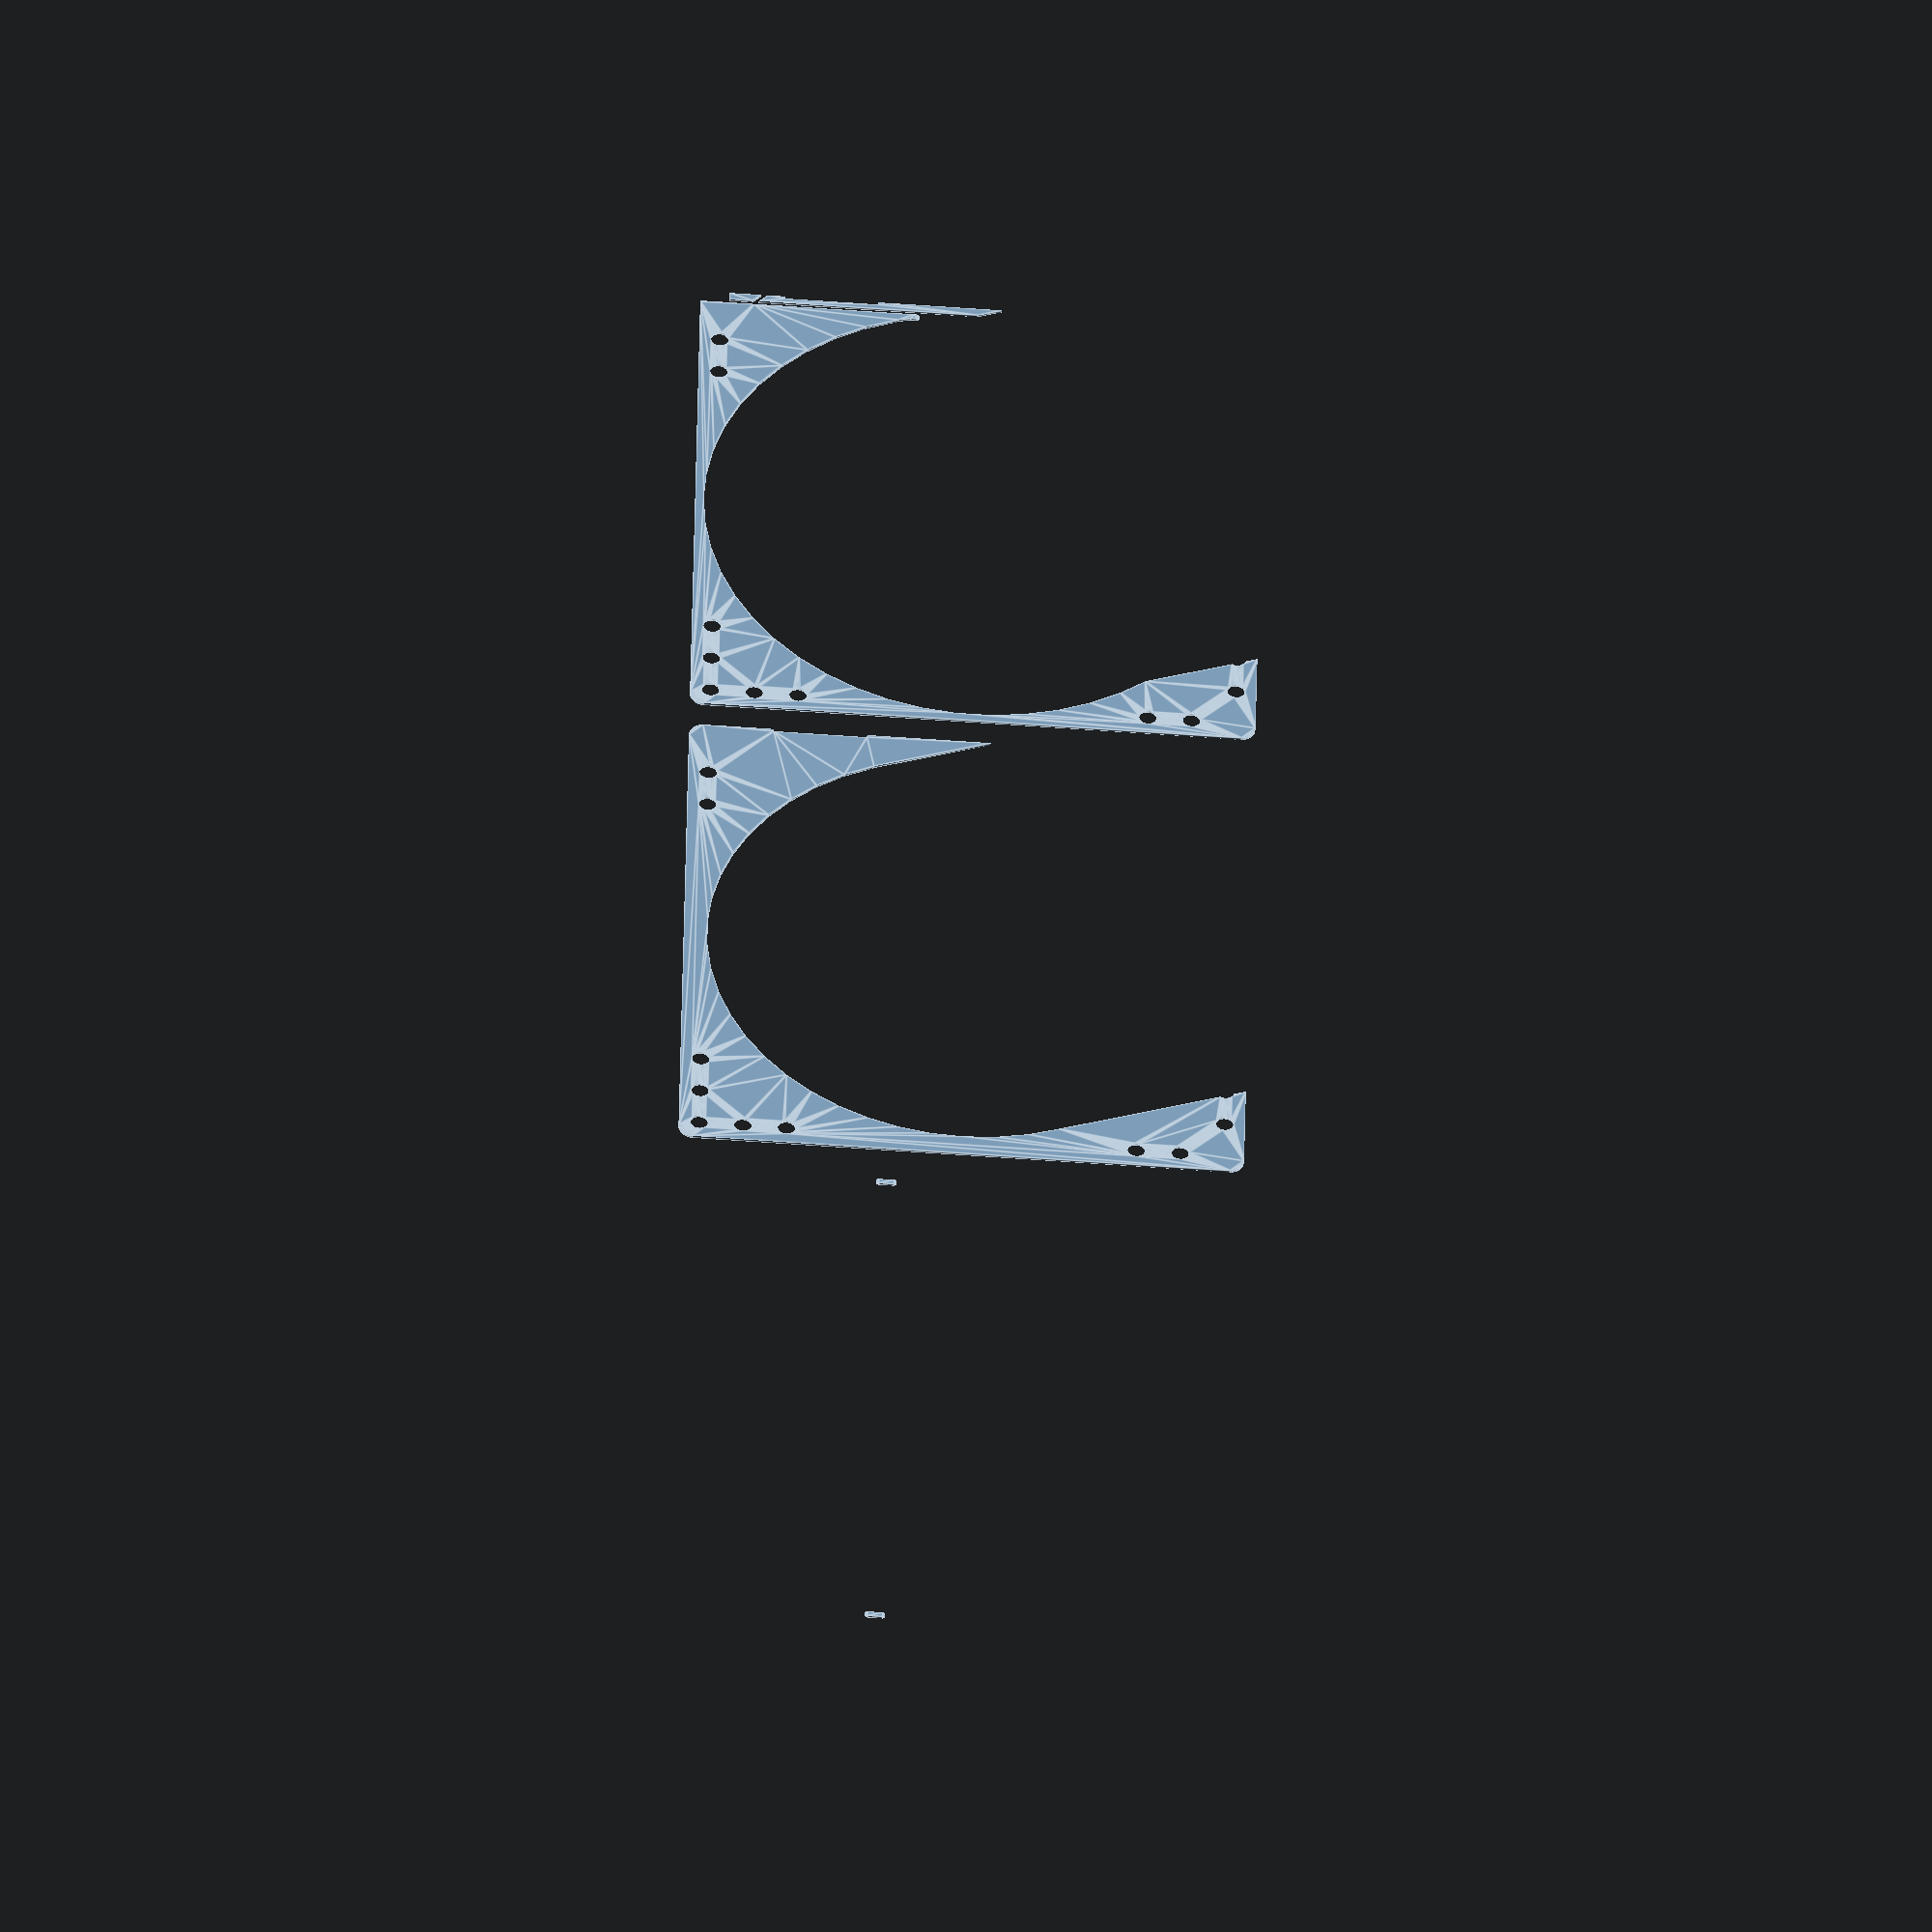
<openscad>
$fn = 50;


union() {
	translate(v = [0, 0, 0]) {
		projection() {
			intersection() {
				translate(v = [-500, -500, -5.5000000000]) {
					cube(size = [1000, 1000, 0.1000000000]);
				}
				union() {
					difference() {
						union() {
							hull() {
								translate(v = [-92.0000000000, 92.0000000000, 0]) {
									cylinder(h = 14, r = 5);
								}
								translate(v = [92.0000000000, 92.0000000000, 0]) {
									cylinder(h = 14, r = 5);
								}
								translate(v = [-92.0000000000, -92.0000000000, 0]) {
									cylinder(h = 14, r = 5);
								}
								translate(v = [92.0000000000, -92.0000000000, 0]) {
									cylinder(h = 14, r = 5);
								}
							}
							translate(v = [-97.0000000000, 91.0000000000, 0]) {
								cube(size = [6, 6, 14]);
							}
						}
						union() {
							translate(v = [-97.5000000000, -90.0000000000, -250.0000000000]) {
								rotate(a = [0, 0, 0]) {
									difference() {
										union() {
											hull() {
												translate(v = [7.5000000000, 0, 0]) {
													cylinder(h = 250, r = 3.0000000000, r1 = 3.0000000000, r2 = 3.0000000000);
												}
												translate(v = [-7.5000000000, 0, 0]) {
													cylinder(h = 250, r = 3.0000000000, r1 = 3.0000000000, r2 = 3.0000000000);
												}
											}
										}
										union();
									}
								}
							}
							translate(v = [-97.5000000000, 90.0000000000, -250.0000000000]) {
								rotate(a = [0, 0, 0]) {
									difference() {
										union() {
											hull() {
												translate(v = [7.5000000000, 0, 0]) {
													cylinder(h = 250, r = 3.0000000000, r1 = 3.0000000000, r2 = 3.0000000000);
												}
												translate(v = [-7.5000000000, 0, 0]) {
													cylinder(h = 250, r = 3.0000000000, r1 = 3.0000000000, r2 = 3.0000000000);
												}
											}
										}
										union();
									}
								}
							}
							translate(v = [-46.9846310393, 17.1010071663, -7.6000000000]) {
								rotate(a = [0, 0, 0]) {
									difference() {
										union() {
											rotate(a = [0, 0, -20]) {
												hull() {
													translate(v = [50.0000000000, 0, 0]) {
														rotate(a = [0, 0, -20]) {
															cylinder(h = 16.4000000000, r = 89.0000000000, r1 = 89.0000000000, r2 = 89.0000000000);
														}
													}
													translate(v = [-50.0000000000, 0, 0]) {
														rotate(a = [0, 0, -20]) {
															cylinder(h = 16.4000000000, r = 89.0000000000, r1 = 89.0000000000, r2 = 89.0000000000);
														}
													}
												}
											}
										}
										union();
									}
								}
							}
							translate(v = [36.0000000000, 96.0000000000, 0.5000000000]) {
								cube(size = [32, 1, 13.0000000000]);
							}
							translate(v = [90.0000000000, -90.0000000000, 0]) {
								cylinder(h = 100, r = 3.0000000000);
							}
							translate(v = [-75.0000000000, -90.0000000000, 0]) {
								cylinder(h = 100, r = 3.0000000000);
							}
							translate(v = [-90.0000000000, -75.0000000000, 0]) {
								cylinder(h = 100, r = 3.0000000000);
							}
							translate(v = [75.0000000000, -90.0000000000, 0]) {
								cylinder(h = 100, r = 3.0000000000);
							}
							translate(v = [90.0000000000, -75.0000000000, 0]) {
								cylinder(h = 100, r = 3.0000000000);
							}
							translate(v = [-75.0000000000, 90.0000000000, 0]) {
								cylinder(h = 100, r = 3.0000000000);
							}
							translate(v = [-90.0000000000, 75.0000000000, 0]) {
								cylinder(h = 100, r = 3.0000000000);
							}
							translate(v = [90.0000000000, 75.0000000000, 0]) {
								cylinder(h = 100, r = 3.0000000000);
							}
							translate(v = [-60.0000000000, -90.0000000000, 0]) {
								cylinder(h = 100, r = 3.0000000000);
							}
							translate(v = [-90.0000000000, -60.0000000000, 0]) {
								cylinder(h = 100, r = 3.0000000000);
							}
							translate(v = [60.0000000000, -90.0000000000, 0]) {
								cylinder(h = 100, r = 3.0000000000);
							}
							translate(v = [90.0000000000, -60.0000000000, 0]) {
								cylinder(h = 100, r = 3.0000000000);
							}
							translate(v = [-60.0000000000, 90.0000000000, 0]) {
								cylinder(h = 100, r = 3.0000000000);
							}
							translate(v = [-90.0000000000, 60.0000000000, 0]) {
								cylinder(h = 100, r = 3.0000000000);
							}
							translate(v = [90.0000000000, 60.0000000000, 0]) {
								cylinder(h = 100, r = 3.0000000000);
							}
							translate(v = [0, 0, 0.6000000000]) {
								cylinder(h = 16.4000000000, r = 94.0000000000);
							}
							translate(v = [0, 0, -7.0000000000]) {
								cylinder(h = 14, r = 15.0000000000);
							}
							translate(v = [0.0000000000, 92.5000000000, 0.6000000000]) {
								cube(size = [97.0000000000, 1.5000000000, 16.4000000000]);
							}
							translate(v = [87.0000000000, 92.5000000000, 0.6000000000]) {
								cube(size = [10, 4.5000000000, 16.4000000000]);
							}
							translate(v = [76.0000000000, 92.5000000000, 12.5000000000]) {
								cube(size = [21, 4.5000000000, 1.5000000000]);
							}
							translate(v = [73.2500000000, 97.7500000000, 0.6000000000]) {
								rotate(a = [0, 0, -45]) {
									cube(size = [7.5000000000, 1.5000000000, 16.4000000000]);
								}
							}
							translate(v = [16.0610000000, 90.5000000000, 0.6000000000]) {
								cube(size = [7.5000000000, 2, 13.4000000000]);
							}
						}
					}
					union() {
						translate(v = [25.3110000000, 91.5000000000, -7.0000000000]) {
							rotate(a = [0, 0, 0]) {
								difference() {
									union() {
										hull() {
											translate(v = [2.5000000000, 0, 0]) {
												cylinder(h = 14, r = 1.0000000000, r1 = 1.0000000000, r2 = 1.0000000000);
											}
											translate(v = [-2.5000000000, 0, 0]) {
												cylinder(h = 14, r = 1.0000000000, r1 = 1.0000000000, r2 = 1.0000000000);
											}
										}
									}
									union();
								}
							}
						}
					}
				}
			}
		}
	}
	translate(v = [0, 204, 0]) {
		projection() {
			intersection() {
				translate(v = [-500, -500, -2.5000000000]) {
					cube(size = [1000, 1000, 0.1000000000]);
				}
				union() {
					difference() {
						union() {
							hull() {
								translate(v = [-92.0000000000, 92.0000000000, 0]) {
									cylinder(h = 14, r = 5);
								}
								translate(v = [92.0000000000, 92.0000000000, 0]) {
									cylinder(h = 14, r = 5);
								}
								translate(v = [-92.0000000000, -92.0000000000, 0]) {
									cylinder(h = 14, r = 5);
								}
								translate(v = [92.0000000000, -92.0000000000, 0]) {
									cylinder(h = 14, r = 5);
								}
							}
							translate(v = [-97.0000000000, 91.0000000000, 0]) {
								cube(size = [6, 6, 14]);
							}
						}
						union() {
							translate(v = [-97.5000000000, -90.0000000000, -250.0000000000]) {
								rotate(a = [0, 0, 0]) {
									difference() {
										union() {
											hull() {
												translate(v = [7.5000000000, 0, 0]) {
													cylinder(h = 250, r = 3.0000000000, r1 = 3.0000000000, r2 = 3.0000000000);
												}
												translate(v = [-7.5000000000, 0, 0]) {
													cylinder(h = 250, r = 3.0000000000, r1 = 3.0000000000, r2 = 3.0000000000);
												}
											}
										}
										union();
									}
								}
							}
							translate(v = [-97.5000000000, 90.0000000000, -250.0000000000]) {
								rotate(a = [0, 0, 0]) {
									difference() {
										union() {
											hull() {
												translate(v = [7.5000000000, 0, 0]) {
													cylinder(h = 250, r = 3.0000000000, r1 = 3.0000000000, r2 = 3.0000000000);
												}
												translate(v = [-7.5000000000, 0, 0]) {
													cylinder(h = 250, r = 3.0000000000, r1 = 3.0000000000, r2 = 3.0000000000);
												}
											}
										}
										union();
									}
								}
							}
							translate(v = [-46.9846310393, 17.1010071663, -7.6000000000]) {
								rotate(a = [0, 0, 0]) {
									difference() {
										union() {
											rotate(a = [0, 0, -20]) {
												hull() {
													translate(v = [50.0000000000, 0, 0]) {
														rotate(a = [0, 0, -20]) {
															cylinder(h = 16.4000000000, r = 89.0000000000, r1 = 89.0000000000, r2 = 89.0000000000);
														}
													}
													translate(v = [-50.0000000000, 0, 0]) {
														rotate(a = [0, 0, -20]) {
															cylinder(h = 16.4000000000, r = 89.0000000000, r1 = 89.0000000000, r2 = 89.0000000000);
														}
													}
												}
											}
										}
										union();
									}
								}
							}
							translate(v = [36.0000000000, 96.0000000000, 0.5000000000]) {
								cube(size = [32, 1, 13.0000000000]);
							}
							translate(v = [90.0000000000, -90.0000000000, 0]) {
								cylinder(h = 100, r = 3.0000000000);
							}
							translate(v = [-75.0000000000, -90.0000000000, 0]) {
								cylinder(h = 100, r = 3.0000000000);
							}
							translate(v = [-90.0000000000, -75.0000000000, 0]) {
								cylinder(h = 100, r = 3.0000000000);
							}
							translate(v = [75.0000000000, -90.0000000000, 0]) {
								cylinder(h = 100, r = 3.0000000000);
							}
							translate(v = [90.0000000000, -75.0000000000, 0]) {
								cylinder(h = 100, r = 3.0000000000);
							}
							translate(v = [-75.0000000000, 90.0000000000, 0]) {
								cylinder(h = 100, r = 3.0000000000);
							}
							translate(v = [-90.0000000000, 75.0000000000, 0]) {
								cylinder(h = 100, r = 3.0000000000);
							}
							translate(v = [90.0000000000, 75.0000000000, 0]) {
								cylinder(h = 100, r = 3.0000000000);
							}
							translate(v = [-60.0000000000, -90.0000000000, 0]) {
								cylinder(h = 100, r = 3.0000000000);
							}
							translate(v = [-90.0000000000, -60.0000000000, 0]) {
								cylinder(h = 100, r = 3.0000000000);
							}
							translate(v = [60.0000000000, -90.0000000000, 0]) {
								cylinder(h = 100, r = 3.0000000000);
							}
							translate(v = [90.0000000000, -60.0000000000, 0]) {
								cylinder(h = 100, r = 3.0000000000);
							}
							translate(v = [-60.0000000000, 90.0000000000, 0]) {
								cylinder(h = 100, r = 3.0000000000);
							}
							translate(v = [-90.0000000000, 60.0000000000, 0]) {
								cylinder(h = 100, r = 3.0000000000);
							}
							translate(v = [90.0000000000, 60.0000000000, 0]) {
								cylinder(h = 100, r = 3.0000000000);
							}
							translate(v = [0, 0, 0.6000000000]) {
								cylinder(h = 16.4000000000, r = 94.0000000000);
							}
							translate(v = [0, 0, -7.0000000000]) {
								cylinder(h = 14, r = 15.0000000000);
							}
							translate(v = [0.0000000000, 92.5000000000, 0.6000000000]) {
								cube(size = [97.0000000000, 1.5000000000, 16.4000000000]);
							}
							translate(v = [87.0000000000, 92.5000000000, 0.6000000000]) {
								cube(size = [10, 4.5000000000, 16.4000000000]);
							}
							translate(v = [76.0000000000, 92.5000000000, 12.5000000000]) {
								cube(size = [21, 4.5000000000, 1.5000000000]);
							}
							translate(v = [73.2500000000, 97.7500000000, 0.6000000000]) {
								rotate(a = [0, 0, -45]) {
									cube(size = [7.5000000000, 1.5000000000, 16.4000000000]);
								}
							}
							translate(v = [16.0610000000, 90.5000000000, 0.6000000000]) {
								cube(size = [7.5000000000, 2, 13.4000000000]);
							}
						}
					}
					union() {
						translate(v = [25.3110000000, 91.5000000000, -7.0000000000]) {
							rotate(a = [0, 0, 0]) {
								difference() {
									union() {
										hull() {
											translate(v = [2.5000000000, 0, 0]) {
												cylinder(h = 14, r = 1.0000000000, r1 = 1.0000000000, r2 = 1.0000000000);
											}
											translate(v = [-2.5000000000, 0, 0]) {
												cylinder(h = 14, r = 1.0000000000, r1 = 1.0000000000, r2 = 1.0000000000);
											}
										}
									}
									union();
								}
							}
						}
					}
				}
			}
		}
	}
	translate(v = [0, 408, 0]) {
		projection() {
			intersection() {
				translate(v = [-500, -500, 0.5000000000]) {
					cube(size = [1000, 1000, 0.1000000000]);
				}
				union() {
					difference() {
						union() {
							hull() {
								translate(v = [-92.0000000000, 92.0000000000, 0]) {
									cylinder(h = 14, r = 5);
								}
								translate(v = [92.0000000000, 92.0000000000, 0]) {
									cylinder(h = 14, r = 5);
								}
								translate(v = [-92.0000000000, -92.0000000000, 0]) {
									cylinder(h = 14, r = 5);
								}
								translate(v = [92.0000000000, -92.0000000000, 0]) {
									cylinder(h = 14, r = 5);
								}
							}
							translate(v = [-97.0000000000, 91.0000000000, 0]) {
								cube(size = [6, 6, 14]);
							}
						}
						union() {
							translate(v = [-97.5000000000, -90.0000000000, -250.0000000000]) {
								rotate(a = [0, 0, 0]) {
									difference() {
										union() {
											hull() {
												translate(v = [7.5000000000, 0, 0]) {
													cylinder(h = 250, r = 3.0000000000, r1 = 3.0000000000, r2 = 3.0000000000);
												}
												translate(v = [-7.5000000000, 0, 0]) {
													cylinder(h = 250, r = 3.0000000000, r1 = 3.0000000000, r2 = 3.0000000000);
												}
											}
										}
										union();
									}
								}
							}
							translate(v = [-97.5000000000, 90.0000000000, -250.0000000000]) {
								rotate(a = [0, 0, 0]) {
									difference() {
										union() {
											hull() {
												translate(v = [7.5000000000, 0, 0]) {
													cylinder(h = 250, r = 3.0000000000, r1 = 3.0000000000, r2 = 3.0000000000);
												}
												translate(v = [-7.5000000000, 0, 0]) {
													cylinder(h = 250, r = 3.0000000000, r1 = 3.0000000000, r2 = 3.0000000000);
												}
											}
										}
										union();
									}
								}
							}
							translate(v = [-46.9846310393, 17.1010071663, -7.6000000000]) {
								rotate(a = [0, 0, 0]) {
									difference() {
										union() {
											rotate(a = [0, 0, -20]) {
												hull() {
													translate(v = [50.0000000000, 0, 0]) {
														rotate(a = [0, 0, -20]) {
															cylinder(h = 16.4000000000, r = 89.0000000000, r1 = 89.0000000000, r2 = 89.0000000000);
														}
													}
													translate(v = [-50.0000000000, 0, 0]) {
														rotate(a = [0, 0, -20]) {
															cylinder(h = 16.4000000000, r = 89.0000000000, r1 = 89.0000000000, r2 = 89.0000000000);
														}
													}
												}
											}
										}
										union();
									}
								}
							}
							translate(v = [36.0000000000, 96.0000000000, 0.5000000000]) {
								cube(size = [32, 1, 13.0000000000]);
							}
							translate(v = [90.0000000000, -90.0000000000, 0]) {
								cylinder(h = 100, r = 3.0000000000);
							}
							translate(v = [-75.0000000000, -90.0000000000, 0]) {
								cylinder(h = 100, r = 3.0000000000);
							}
							translate(v = [-90.0000000000, -75.0000000000, 0]) {
								cylinder(h = 100, r = 3.0000000000);
							}
							translate(v = [75.0000000000, -90.0000000000, 0]) {
								cylinder(h = 100, r = 3.0000000000);
							}
							translate(v = [90.0000000000, -75.0000000000, 0]) {
								cylinder(h = 100, r = 3.0000000000);
							}
							translate(v = [-75.0000000000, 90.0000000000, 0]) {
								cylinder(h = 100, r = 3.0000000000);
							}
							translate(v = [-90.0000000000, 75.0000000000, 0]) {
								cylinder(h = 100, r = 3.0000000000);
							}
							translate(v = [90.0000000000, 75.0000000000, 0]) {
								cylinder(h = 100, r = 3.0000000000);
							}
							translate(v = [-60.0000000000, -90.0000000000, 0]) {
								cylinder(h = 100, r = 3.0000000000);
							}
							translate(v = [-90.0000000000, -60.0000000000, 0]) {
								cylinder(h = 100, r = 3.0000000000);
							}
							translate(v = [60.0000000000, -90.0000000000, 0]) {
								cylinder(h = 100, r = 3.0000000000);
							}
							translate(v = [90.0000000000, -60.0000000000, 0]) {
								cylinder(h = 100, r = 3.0000000000);
							}
							translate(v = [-60.0000000000, 90.0000000000, 0]) {
								cylinder(h = 100, r = 3.0000000000);
							}
							translate(v = [-90.0000000000, 60.0000000000, 0]) {
								cylinder(h = 100, r = 3.0000000000);
							}
							translate(v = [90.0000000000, 60.0000000000, 0]) {
								cylinder(h = 100, r = 3.0000000000);
							}
							translate(v = [0, 0, 0.6000000000]) {
								cylinder(h = 16.4000000000, r = 94.0000000000);
							}
							translate(v = [0, 0, -7.0000000000]) {
								cylinder(h = 14, r = 15.0000000000);
							}
							translate(v = [0.0000000000, 92.5000000000, 0.6000000000]) {
								cube(size = [97.0000000000, 1.5000000000, 16.4000000000]);
							}
							translate(v = [87.0000000000, 92.5000000000, 0.6000000000]) {
								cube(size = [10, 4.5000000000, 16.4000000000]);
							}
							translate(v = [76.0000000000, 92.5000000000, 12.5000000000]) {
								cube(size = [21, 4.5000000000, 1.5000000000]);
							}
							translate(v = [73.2500000000, 97.7500000000, 0.6000000000]) {
								rotate(a = [0, 0, -45]) {
									cube(size = [7.5000000000, 1.5000000000, 16.4000000000]);
								}
							}
							translate(v = [16.0610000000, 90.5000000000, 0.6000000000]) {
								cube(size = [7.5000000000, 2, 13.4000000000]);
							}
						}
					}
					union() {
						translate(v = [25.3110000000, 91.5000000000, -7.0000000000]) {
							rotate(a = [0, 0, 0]) {
								difference() {
									union() {
										hull() {
											translate(v = [2.5000000000, 0, 0]) {
												cylinder(h = 14, r = 1.0000000000, r1 = 1.0000000000, r2 = 1.0000000000);
											}
											translate(v = [-2.5000000000, 0, 0]) {
												cylinder(h = 14, r = 1.0000000000, r1 = 1.0000000000, r2 = 1.0000000000);
											}
										}
									}
									union();
								}
							}
						}
					}
				}
			}
		}
	}
	translate(v = [0, 612, 0]) {
		projection() {
			intersection() {
				translate(v = [-500, -500, 3.5000000000]) {
					cube(size = [1000, 1000, 0.1000000000]);
				}
				union() {
					difference() {
						union() {
							hull() {
								translate(v = [-92.0000000000, 92.0000000000, 0]) {
									cylinder(h = 14, r = 5);
								}
								translate(v = [92.0000000000, 92.0000000000, 0]) {
									cylinder(h = 14, r = 5);
								}
								translate(v = [-92.0000000000, -92.0000000000, 0]) {
									cylinder(h = 14, r = 5);
								}
								translate(v = [92.0000000000, -92.0000000000, 0]) {
									cylinder(h = 14, r = 5);
								}
							}
							translate(v = [-97.0000000000, 91.0000000000, 0]) {
								cube(size = [6, 6, 14]);
							}
						}
						union() {
							translate(v = [-97.5000000000, -90.0000000000, -250.0000000000]) {
								rotate(a = [0, 0, 0]) {
									difference() {
										union() {
											hull() {
												translate(v = [7.5000000000, 0, 0]) {
													cylinder(h = 250, r = 3.0000000000, r1 = 3.0000000000, r2 = 3.0000000000);
												}
												translate(v = [-7.5000000000, 0, 0]) {
													cylinder(h = 250, r = 3.0000000000, r1 = 3.0000000000, r2 = 3.0000000000);
												}
											}
										}
										union();
									}
								}
							}
							translate(v = [-97.5000000000, 90.0000000000, -250.0000000000]) {
								rotate(a = [0, 0, 0]) {
									difference() {
										union() {
											hull() {
												translate(v = [7.5000000000, 0, 0]) {
													cylinder(h = 250, r = 3.0000000000, r1 = 3.0000000000, r2 = 3.0000000000);
												}
												translate(v = [-7.5000000000, 0, 0]) {
													cylinder(h = 250, r = 3.0000000000, r1 = 3.0000000000, r2 = 3.0000000000);
												}
											}
										}
										union();
									}
								}
							}
							translate(v = [-46.9846310393, 17.1010071663, -7.6000000000]) {
								rotate(a = [0, 0, 0]) {
									difference() {
										union() {
											rotate(a = [0, 0, -20]) {
												hull() {
													translate(v = [50.0000000000, 0, 0]) {
														rotate(a = [0, 0, -20]) {
															cylinder(h = 16.4000000000, r = 89.0000000000, r1 = 89.0000000000, r2 = 89.0000000000);
														}
													}
													translate(v = [-50.0000000000, 0, 0]) {
														rotate(a = [0, 0, -20]) {
															cylinder(h = 16.4000000000, r = 89.0000000000, r1 = 89.0000000000, r2 = 89.0000000000);
														}
													}
												}
											}
										}
										union();
									}
								}
							}
							translate(v = [36.0000000000, 96.0000000000, 0.5000000000]) {
								cube(size = [32, 1, 13.0000000000]);
							}
							translate(v = [90.0000000000, -90.0000000000, 0]) {
								cylinder(h = 100, r = 3.0000000000);
							}
							translate(v = [-75.0000000000, -90.0000000000, 0]) {
								cylinder(h = 100, r = 3.0000000000);
							}
							translate(v = [-90.0000000000, -75.0000000000, 0]) {
								cylinder(h = 100, r = 3.0000000000);
							}
							translate(v = [75.0000000000, -90.0000000000, 0]) {
								cylinder(h = 100, r = 3.0000000000);
							}
							translate(v = [90.0000000000, -75.0000000000, 0]) {
								cylinder(h = 100, r = 3.0000000000);
							}
							translate(v = [-75.0000000000, 90.0000000000, 0]) {
								cylinder(h = 100, r = 3.0000000000);
							}
							translate(v = [-90.0000000000, 75.0000000000, 0]) {
								cylinder(h = 100, r = 3.0000000000);
							}
							translate(v = [90.0000000000, 75.0000000000, 0]) {
								cylinder(h = 100, r = 3.0000000000);
							}
							translate(v = [-60.0000000000, -90.0000000000, 0]) {
								cylinder(h = 100, r = 3.0000000000);
							}
							translate(v = [-90.0000000000, -60.0000000000, 0]) {
								cylinder(h = 100, r = 3.0000000000);
							}
							translate(v = [60.0000000000, -90.0000000000, 0]) {
								cylinder(h = 100, r = 3.0000000000);
							}
							translate(v = [90.0000000000, -60.0000000000, 0]) {
								cylinder(h = 100, r = 3.0000000000);
							}
							translate(v = [-60.0000000000, 90.0000000000, 0]) {
								cylinder(h = 100, r = 3.0000000000);
							}
							translate(v = [-90.0000000000, 60.0000000000, 0]) {
								cylinder(h = 100, r = 3.0000000000);
							}
							translate(v = [90.0000000000, 60.0000000000, 0]) {
								cylinder(h = 100, r = 3.0000000000);
							}
							translate(v = [0, 0, 0.6000000000]) {
								cylinder(h = 16.4000000000, r = 94.0000000000);
							}
							translate(v = [0, 0, -7.0000000000]) {
								cylinder(h = 14, r = 15.0000000000);
							}
							translate(v = [0.0000000000, 92.5000000000, 0.6000000000]) {
								cube(size = [97.0000000000, 1.5000000000, 16.4000000000]);
							}
							translate(v = [87.0000000000, 92.5000000000, 0.6000000000]) {
								cube(size = [10, 4.5000000000, 16.4000000000]);
							}
							translate(v = [76.0000000000, 92.5000000000, 12.5000000000]) {
								cube(size = [21, 4.5000000000, 1.5000000000]);
							}
							translate(v = [73.2500000000, 97.7500000000, 0.6000000000]) {
								rotate(a = [0, 0, -45]) {
									cube(size = [7.5000000000, 1.5000000000, 16.4000000000]);
								}
							}
							translate(v = [16.0610000000, 90.5000000000, 0.6000000000]) {
								cube(size = [7.5000000000, 2, 13.4000000000]);
							}
						}
					}
					union() {
						translate(v = [25.3110000000, 91.5000000000, -7.0000000000]) {
							rotate(a = [0, 0, 0]) {
								difference() {
									union() {
										hull() {
											translate(v = [2.5000000000, 0, 0]) {
												cylinder(h = 14, r = 1.0000000000, r1 = 1.0000000000, r2 = 1.0000000000);
											}
											translate(v = [-2.5000000000, 0, 0]) {
												cylinder(h = 14, r = 1.0000000000, r1 = 1.0000000000, r2 = 1.0000000000);
											}
										}
									}
									union();
								}
							}
						}
					}
				}
			}
		}
	}
}
</openscad>
<views>
elev=223.4 azim=178.9 roll=4.2 proj=o view=edges
</views>
